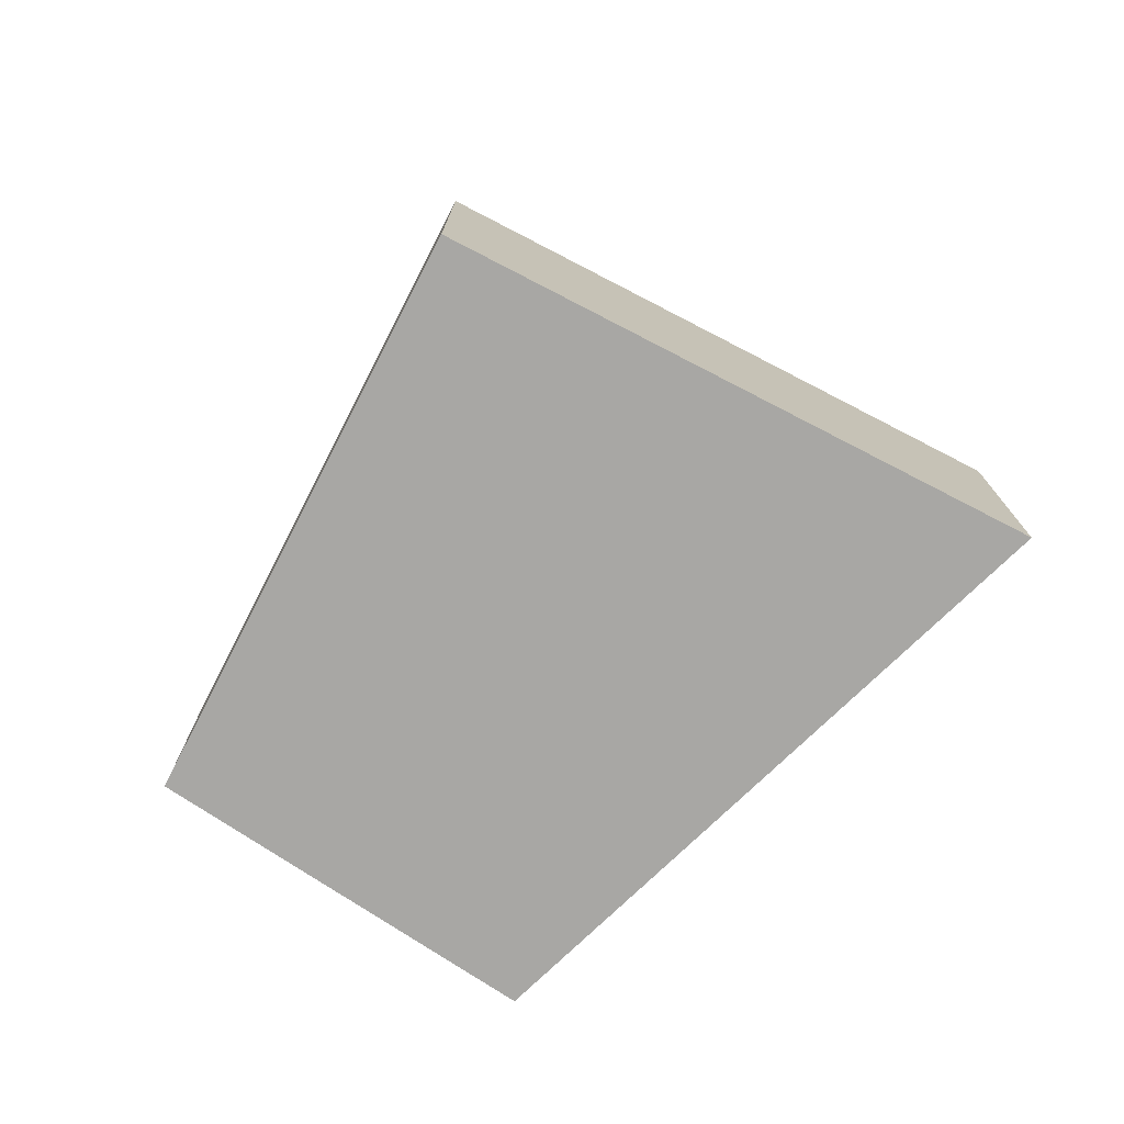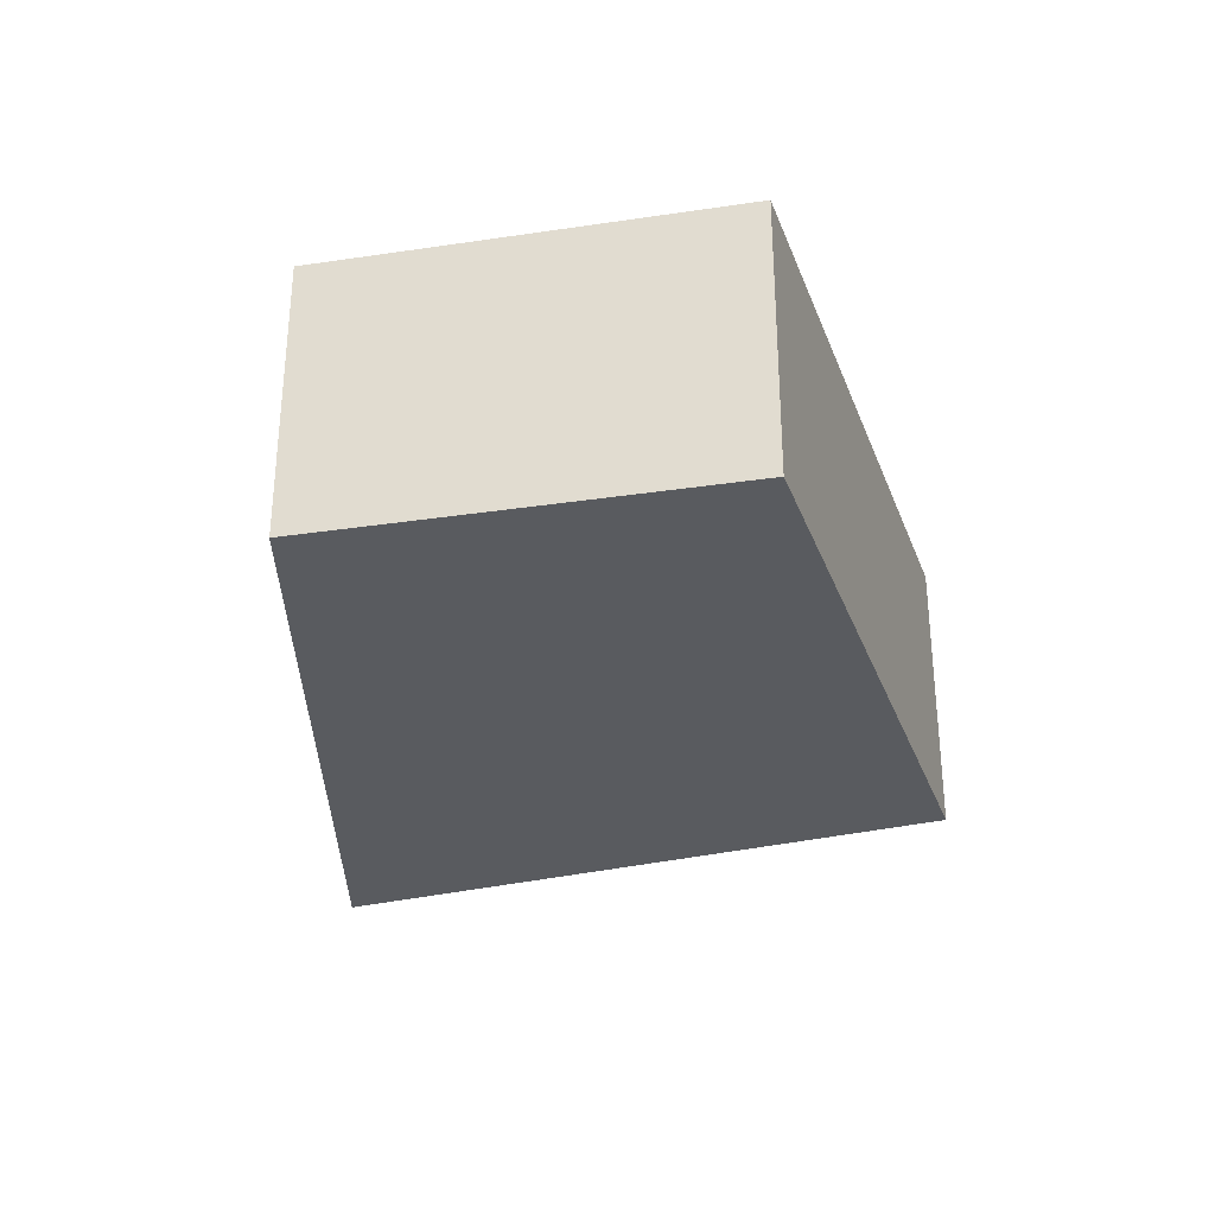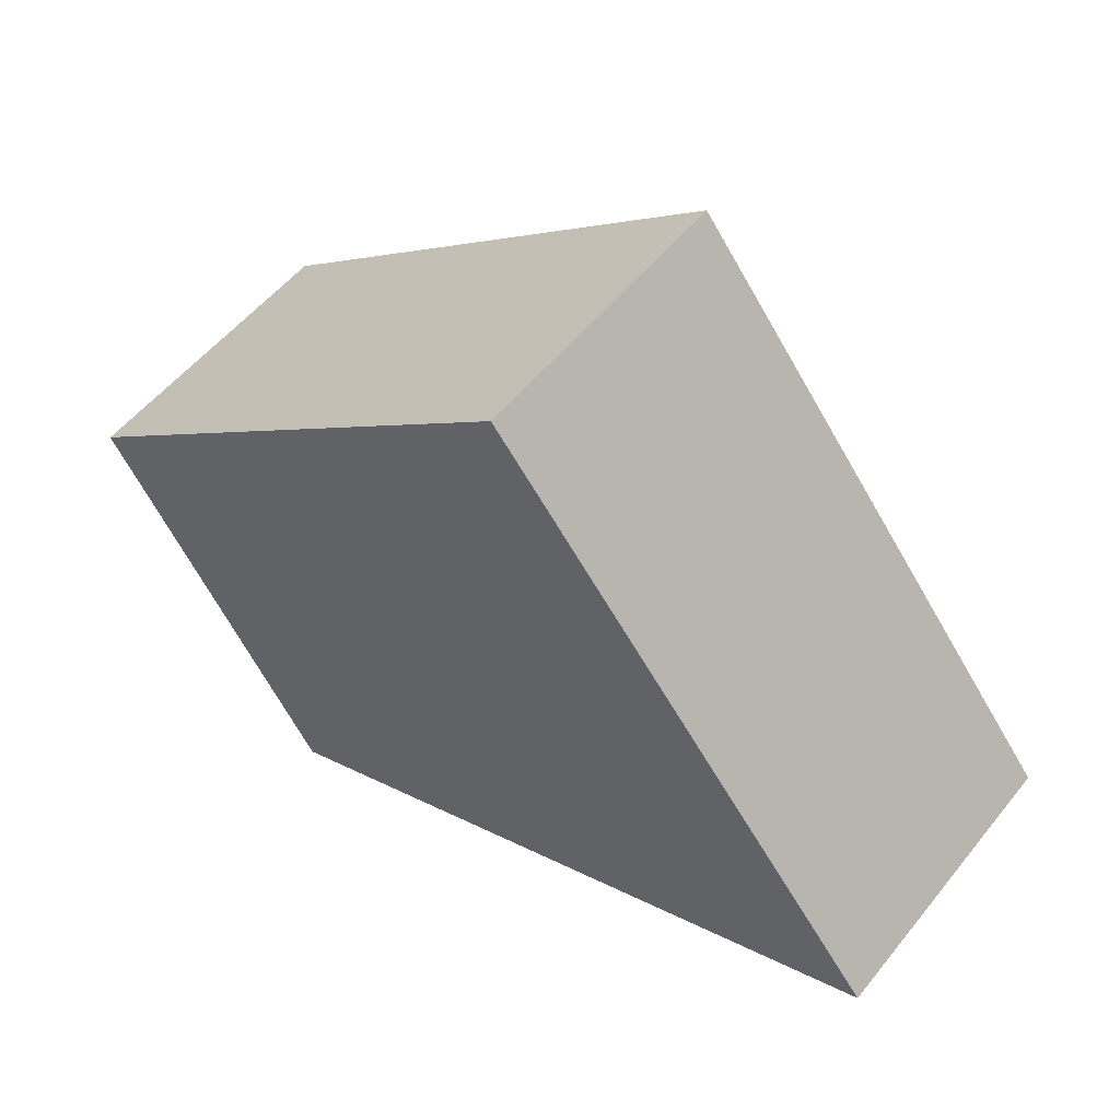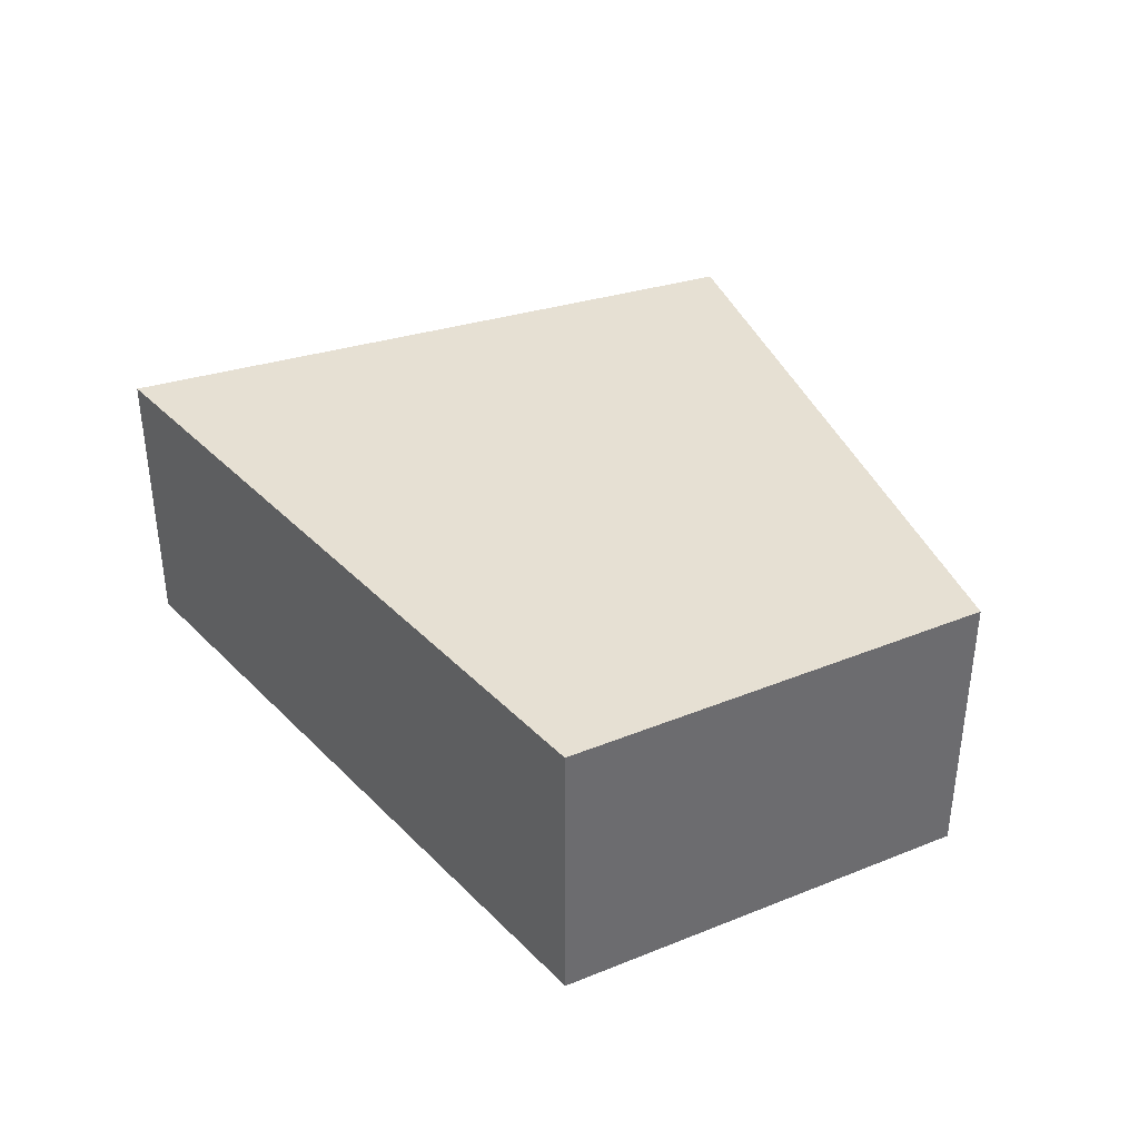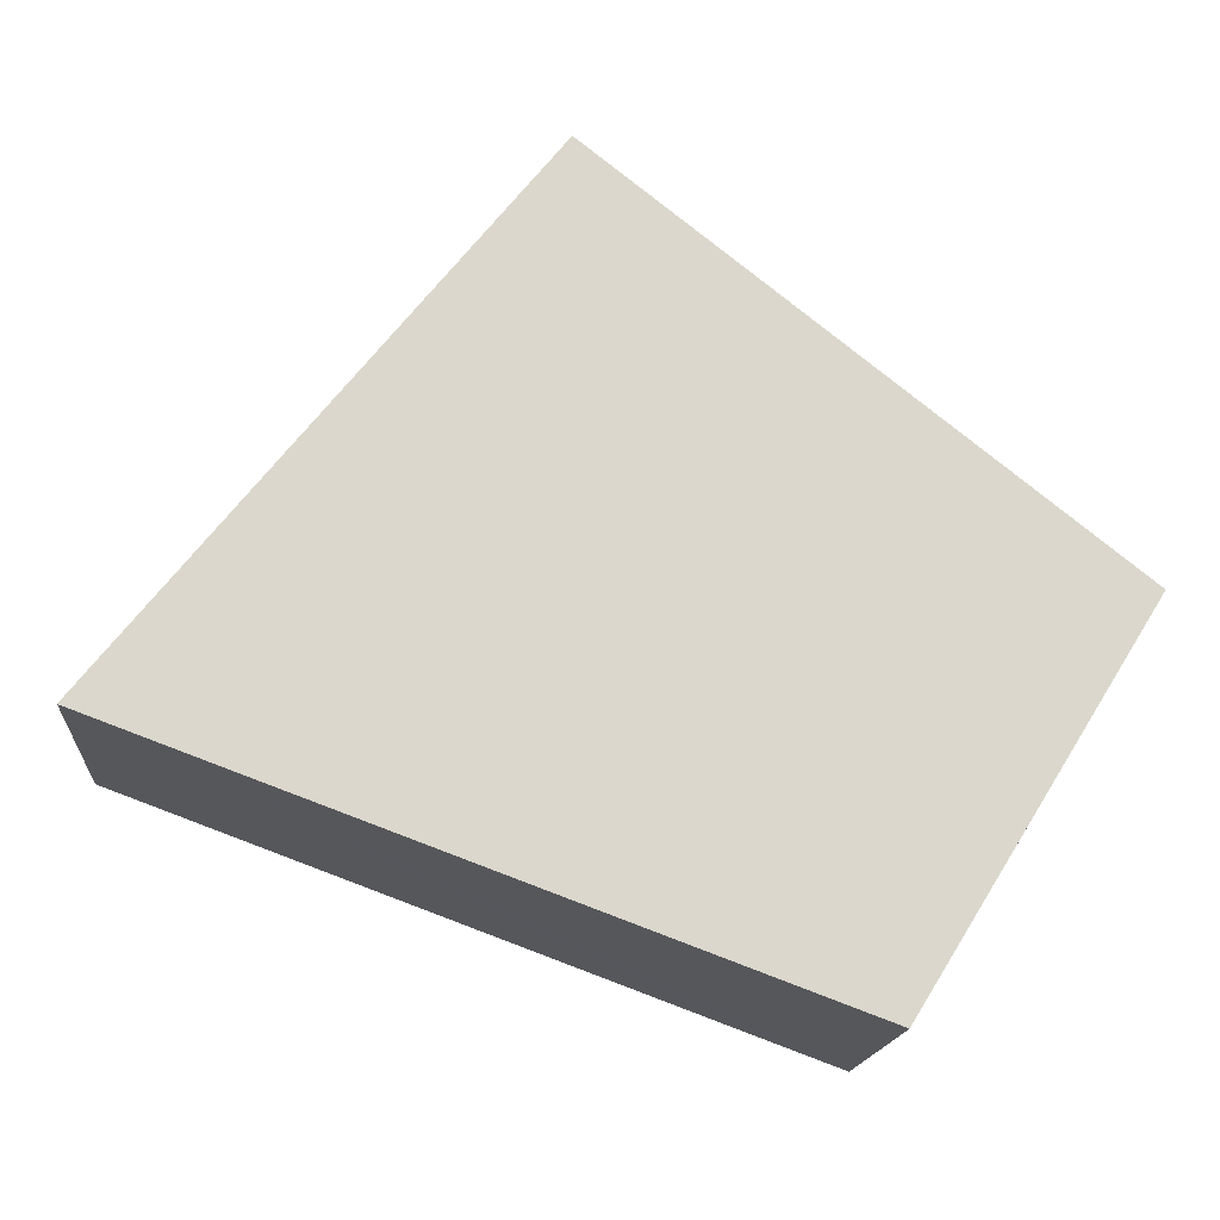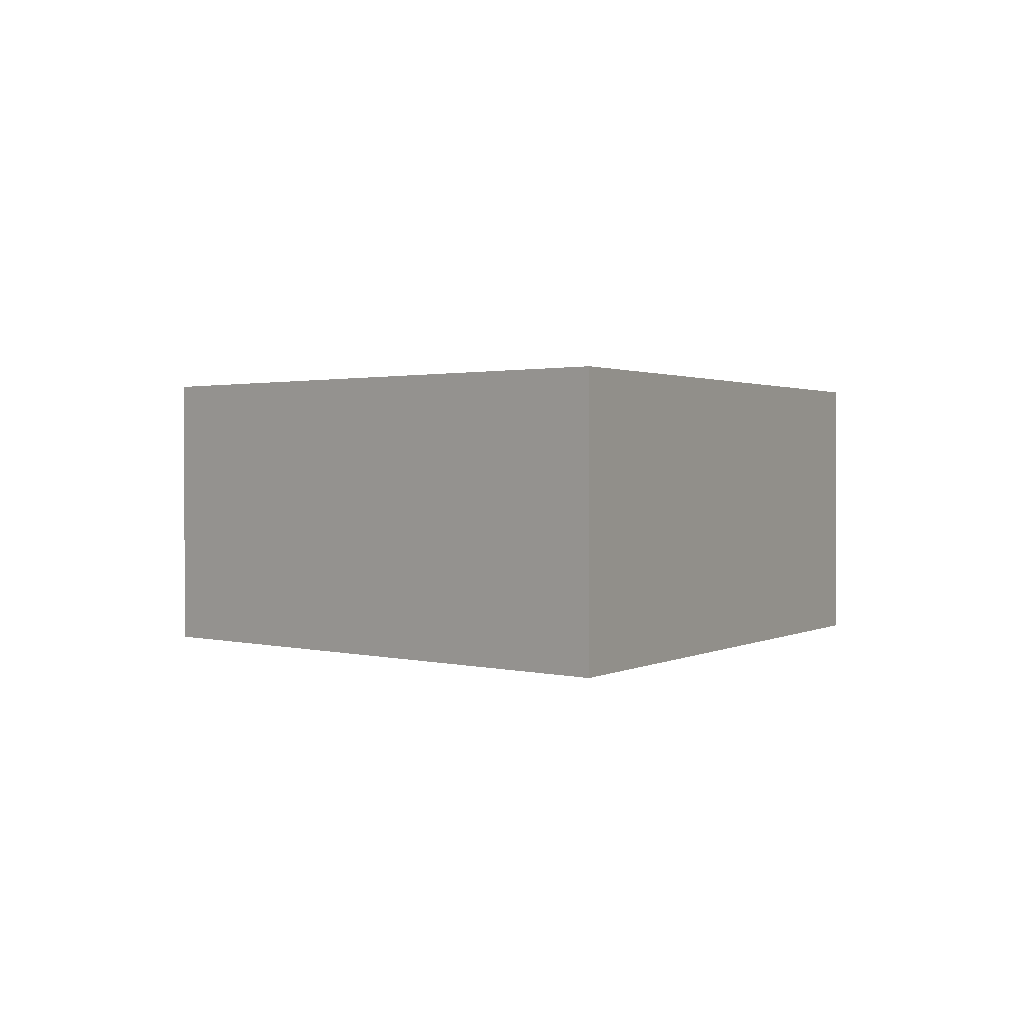
<metadata>
{"format":"obj","ext":"obj","renderer":"f3d","projection":"perspective","resolution":1024,"background":"white","views":[{"elev":-74.6,"azim":24.1,"up":"+Y"},{"elev":-32.1,"azim":-110.0,"up":"+Y"},{"elev":53.8,"azim":37.8,"up":"+Z"},{"elev":38.5,"azim":-148.9,"up":"+Y"},{"elev":-16.3,"azim":175.5,"up":"+Z"},{"elev":1.2,"azim":97.3,"up":"+Y"}]}
</metadata>
<code>
v  0.468 2.446 -0.755
v  2.218 2.446 -2.948
v  1.9 2.446 -3.065
v  7.568 2.446 -0.972
v  0 2.446 1.498e-16
v  4.152 2.446 3.309
v  1.9 1.877e-16 -3.065
v  0.468 4.623e-17 -0.755
v  0 0 0
v  4.152 -2.026e-16 3.309
v  7.568 5.952e-17 -0.972
v  2.218 1.805e-16 -2.948
g defaultobject
f 1 2 3
f 2 1 4
f 4 1 5
f 4 5 6
f 7 1 3
f 1 7 8
f 1 8 5
f 5 8 9
f 9 6 5
f 6 9 10
f 10 4 6
f 4 10 11
f 2 7 3
f 7 2 4
f 7 4 12
f 12 4 11
f 8 10 9
f 10 8 7
f 10 7 12
f 10 12 11

</code>
